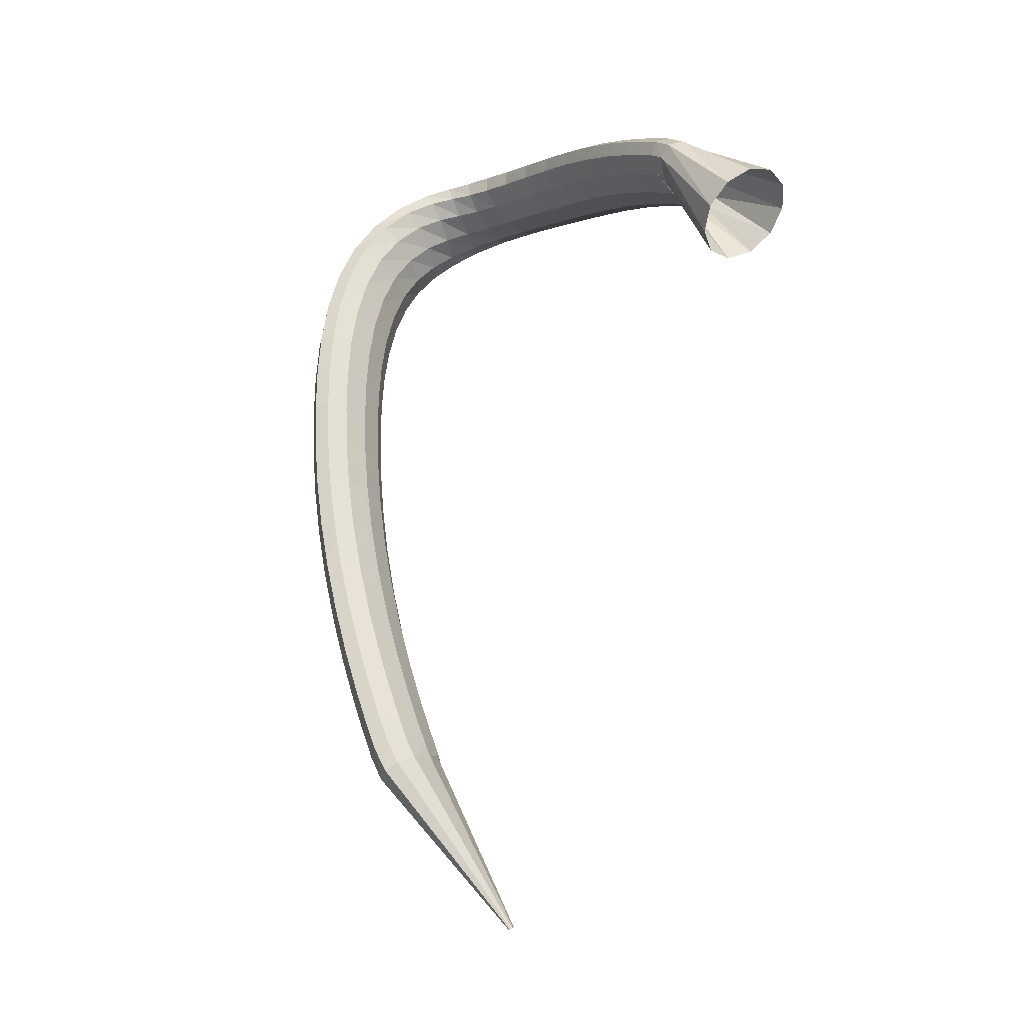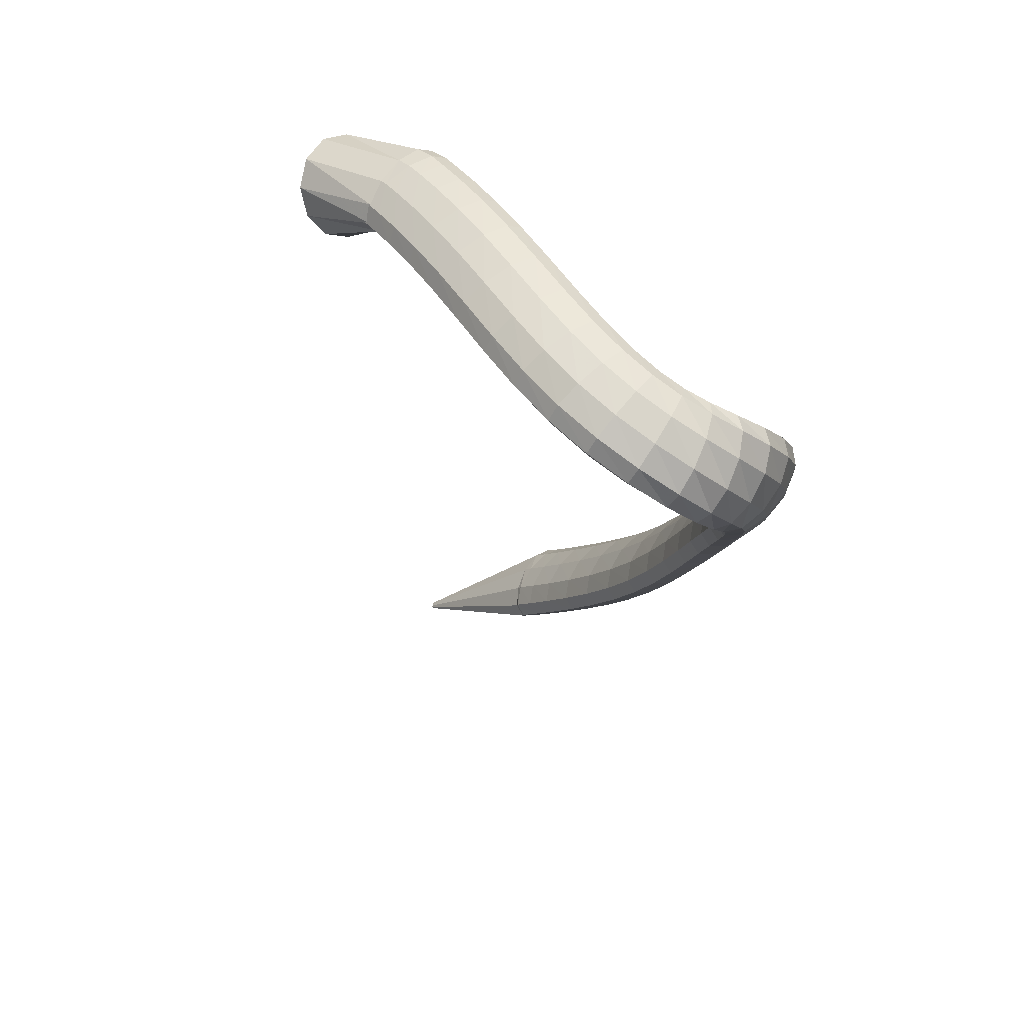
<metadata>
{"format":"obj","ext":"obj","renderer":"f3d","projection":"perspective","resolution":1024,"background":"white","views":[{"elev":76.6,"azim":-83.0,"up":"+Y"},{"elev":-32.1,"azim":83.7,"up":"+Y"}]}
</metadata>
<code>
g tube1
v 98.17 154.9 89.02
v 98.16 154.6 89.1
v 98.1 154.4 89.1
v 98.01 154.4 89.02
v 97.92 154.4 88.89
v 97.85 154.6 88.75
v 97.83 154.9 88.63
v 97.87 155.1 88.59
v 97.94 155.3 88.63
v 98.04 155.3 88.73
v 98.12 155.1 88.88
v 98.17 154.9 89.02
v 113.4 151.7 78.99
v 113.3 149.1 79.85
v 112.8 147.1 79.9
v 111.9 146.2 79.13
v 111 146.8 77.78
v 110.3 148.7 76.28
v 110.2 151.2 75.11
v 110.5 153.7 74.63
v 111.3 155.2 75.01
v 112.2 155.3 76.11
v 113 154 77.59
v 113.4 151.7 78.99
v 114.5 151.3 78.42
v 114 148.9 79.63
v 113.3 146.9 79.89
v 112.4 146 79.11
v 111.8 146.4 77.54
v 111.6 148.1 75.68
v 111.9 150.4 74.12
v 112.6 152.7 73.36
v 113.4 154.2 73.63
v 114.1 154.4 74.85
v 114.5 153.3 76.64
v 114.5 151.3 78.42
v 116.9 150.2 77.22
v 116.4 147.8 78.44
v 115.6 145.8 78.7
v 114.8 144.9 77.92
v 114.3 145.3 76.34
v 114.1 146.9 74.46
v 114.4 149.3 72.89
v 115 151.5 72.11
v 115.8 153 72.38
v 116.5 153.3 73.62
v 116.9 152.2 75.42
v 116.9 150.2 77.22
v 120.2 148.7 75.67
v 119.7 146.3 76.9
v 118.9 144.4 77.17
v 118.1 143.4 76.37
v 117.6 143.8 74.78
v 117.4 145.4 72.88
v 117.7 147.7 71.29
v 118.4 150 70.51
v 119.2 151.5 70.78
v 119.9 151.8 72.03
v 120.2 150.8 73.85
v 120.2 148.7 75.67
v 124.1 147 73.94
v 123.6 144.6 75.19
v 122.9 142.6 75.45
v 122.1 141.7 74.65
v 121.6 142.1 73.04
v 121.5 143.7 71.12
v 121.8 145.9 69.52
v 122.4 148.2 68.73
v 123.2 149.7 69.01
v 123.9 150 70.27
v 124.2 149 72.11
v 124.1 147 73.94
v 128.4 145.2 72.2
v 128 142.8 73.45
v 127.2 140.8 73.72
v 126.5 139.8 72.9
v 126.1 140.2 71.27
v 126 141.8 69.34
v 126.3 144 67.72
v 126.9 146.3 66.93
v 127.7 147.9 67.21
v 128.3 148.2 68.49
v 128.6 147.2 70.34
v 128.4 145.2 72.2
v 133 143.4 70.56
v 132.6 141 71.82
v 131.9 139 72.08
v 131.2 138 71.26
v 130.8 138.3 69.61
v 130.7 139.9 67.65
v 131.1 142.2 66.02
v 131.6 144.4 65.23
v 132.3 146 65.52
v 132.9 146.4 66.81
v 133.2 145.4 68.69
v 133 143.4 70.56
v 137.7 141.7 69.12
v 137.2 139.4 70.39
v 136.6 137.3 70.65
v 136 136.3 69.81
v 135.6 136.6 68.14
v 135.6 138.1 66.17
v 135.9 140.4 64.53
v 136.4 142.7 63.73
v 137.1 144.3 64.03
v 137.6 144.7 65.34
v 137.8 143.7 67.23
v 137.7 141.7 69.12
v 142.2 140.3 67.92
v 141.8 137.9 69.21
v 141.2 135.9 69.47
v 140.7 134.8 68.62
v 140.4 135.1 66.93
v 140.4 136.6 64.95
v 140.7 138.8 63.29
v 141.2 141.1 62.48
v 141.8 142.7 62.79
v 142.2 143.2 64.11
v 142.4 142.2 66.02
v 142.2 140.3 67.92
v 146.6 139 66.98
v 146.2 136.6 68.28
v 145.6 134.6 68.54
v 145.1 133.5 67.69
v 144.9 133.8 65.99
v 144.9 135.2 63.98
v 145.3 137.5 62.3
v 145.8 139.8 61.49
v 146.3 141.4 61.8
v 146.7 141.8 63.13
v 146.8 140.9 65.06
v 146.6 139 66.98
v 150.8 137.8 66.25
v 150.3 135.4 67.57
v 149.8 133.4 67.84
v 149.3 132.3 66.99
v 149.1 132.5 65.27
v 149.3 134 63.25
v 149.7 136.2 61.55
v 150.2 138.5 60.73
v 150.8 140.1 61.03
v 151.1 140.5 62.36
v 151.1 139.7 64.31
v 150.8 137.8 66.25
v 154.9 136.5 65.72
v 154.3 134.2 67.06
v 153.7 132.2 67.34
v 153.2 131.1 66.49
v 153.1 131.3 64.77
v 153.4 132.7 62.72
v 153.9 134.8 61.01
v 154.6 137.1 60.17
v 155.2 138.7 60.46
v 155.4 139.2 61.8
v 155.4 138.3 63.77
v 154.9 136.5 65.72
v 159 135 65.41
v 158.2 132.8 66.76
v 157.4 130.8 67.05
v 157 129.7 66.2
v 156.9 129.9 64.47
v 157.4 131.2 62.41
v 158.1 133.3 60.69
v 158.9 135.5 59.83
v 159.5 137.1 60.13
v 159.8 137.6 61.47
v 159.6 136.8 63.44
v 159 135 65.41
v 162.9 133.4 65.38
v 161.9 131.3 66.72
v 161 129.3 67.01
v 160.6 128.3 66.15
v 160.7 128.4 64.42
v 161.3 129.6 62.37
v 162.3 131.6 60.65
v 163.2 133.8 59.8
v 163.9 135.3 60.1
v 164.1 135.8 61.44
v 163.7 135.1 63.41
v 162.9 133.4 65.38
v 166.7 131.6 65.71
v 165.5 129.6 67.01
v 164.5 127.7 67.27
v 164.1 126.6 66.4
v 164.4 126.6 64.69
v 165.2 127.8 62.68
v 166.4 129.7 61
v 167.6 131.8 60.19
v 168.3 133.3 60.5
v 168.3 133.9 61.84
v 167.7 133.2 63.79
v 166.7 131.6 65.71
v 170.1 129.8 66.51
v 168.7 127.8 67.7
v 167.7 125.9 67.89
v 167.4 124.8 67.02
v 167.9 124.8 65.35
v 169.1 125.9 63.43
v 170.5 127.7 61.87
v 171.8 129.7 61.15
v 172.5 131.3 61.5
v 172.4 131.9 62.83
v 171.5 131.3 64.69
v 170.1 129.8 66.51
v 173.1 128.1 67.82
v 171.6 126.1 68.81
v 170.6 124.2 68.89
v 170.4 123 68.01
v 171.2 123 66.47
v 172.7 124 64.75
v 174.3 125.9 63.4
v 175.7 127.9 62.84
v 176.2 129.5 63.26
v 175.9 130.1 64.52
v 174.7 129.6 66.22
v 173.1 128.1 67.82
v 175.4 126.7 69.58
v 173.9 124.6 70.31
v 173.1 122.6 70.27
v 173.3 121.4 69.45
v 174.4 121.4 68.13
v 176.1 122.6 66.72
v 177.8 124.5 65.67
v 179 126.7 65.3
v 179.3 128.4 65.75
v 178.6 129 66.87
v 177.1 128.4 68.29
v 175.4 126.7 69.58
v 176.9 125.9 71.6
v 175.8 123.5 72.21
v 175.4 121.4 72.2
v 176.1 120.2 71.58
v 177.4 120.4 70.54
v 179.1 121.8 69.42
v 180.6 124.1 68.57
v 181.4 126.4 68.26
v 181.3 128.1 68.59
v 180.2 128.6 69.45
v 178.6 127.8 70.57
v 176.9 125.9 71.6
v 178.1 125.7 73.78
v 177.4 123.2 74.59
v 177.5 121.1 74.89
v 178.5 120 74.59
v 180 120.4 73.79
v 181.5 122.1 72.74
v 182.6 124.5 71.77
v 182.9 126.9 71.19
v 182.3 128.6 71.19
v 181 128.9 71.76
v 179.4 127.8 72.73
v 178.1 125.7 73.78
v 178.9 126.3 76.11
v 178.5 123.9 77.36
v 179 122 78.13
v 180.2 121.1 78.18
v 181.7 121.7 77.48
v 183.1 123.4 76.27
v 183.8 125.8 74.92
v 183.7 128 73.87
v 182.8 129.4 73.45
v 181.4 129.6 73.78
v 179.9 128.4 74.78
v 178.9 126.3 76.11
v 179.3 127.8 78.52
v 179.1 125.6 80.21
v 179.8 124 81.41
v 181 123.4 81.74
v 182.5 123.9 81.09
v 183.8 125.6 79.67
v 184.4 127.7 77.93
v 184.2 129.7 76.42
v 183.2 130.8 75.63
v 181.7 130.9 75.8
v 180.3 129.7 76.88
v 179.3 127.8 78.52
v 179.5 130.1 80.94
v 179.2 128.2 82.95
v 179.9 126.9 84.45
v 181.1 126.4 84.98
v 182.7 127 84.35
v 183.9 128.4 82.78
v 184.5 130.3 80.76
v 184.3 132 78.93
v 183.3 132.9 77.88
v 181.9 132.9 77.93
v 180.4 131.8 79.07
v 179.5 130.1 80.94
v 179.3 133.1 83.31
v 179 131.5 85.5
v 179.6 130.3 87.19
v 180.8 130 87.84
v 182.3 130.6 87.25
v 183.7 131.9 85.6
v 184.3 133.6 83.42
v 184.2 135 81.4
v 183.2 135.8 80.18
v 181.8 135.7 80.15
v 180.3 134.7 81.31
v 179.3 133.1 83.31
v 178.8 136.7 85.61
v 178.5 135.2 87.89
v 179 134.2 89.68
v 180.2 133.9 90.41
v 181.7 134.5 89.86
v 183.1 135.8 88.19
v 183.9 137.3 85.95
v 183.8 138.6 83.83
v 182.9 139.3 82.51
v 181.4 139.1 82.42
v 179.9 138.2 83.57
v 178.8 136.7 85.61
v 178.1 140.6 87.87
v 177.7 139.2 90.17
v 178.2 138.2 92
v 179.4 138 92.78
v 180.9 138.6 92.28
v 182.3 139.8 90.63
v 183.1 141.3 88.37
v 183.1 142.6 86.22
v 182.2 143.2 84.86
v 180.8 143 84.71
v 179.3 142 85.84
v 178.1 140.6 87.87
v 177.2 144.5 90.07
v 176.8 143 92.35
v 177.3 142 94.2
v 178.5 141.9 95.02
v 180 142.5 94.55
v 181.4 143.8 92.95
v 182.2 145.3 90.73
v 182.2 146.6 88.58
v 181.4 147.2 87.19
v 179.9 146.9 87
v 178.4 145.9 88.07
v 177.2 144.5 90.07
v 176.3 148 92.16
v 175.8 146.5 94.41
v 176.3 145.5 96.25
v 177.4 145.4 97.09
v 179 146.1 96.67
v 180.4 147.4 95.13
v 181.2 149 92.95
v 181.2 150.3 90.82
v 180.4 150.9 89.42
v 179 150.6 89.2
v 177.4 149.5 90.22
v 176.3 148 92.16
v 175.3 151 94.02
v 174.9 149.5 96.23
v 175.3 148.5 98.05
v 176.5 148.3 98.91
v 178 149.1 98.54
v 179.4 150.5 97.05
v 180.2 152.1 94.91
v 180.2 153.5 92.81
v 179.4 154.1 91.41
v 178 153.8 91.16
v 176.5 152.6 92.13
v 175.3 151 94.02
v 174.5 153.3 95.49
v 174.1 151.7 97.67
v 174.5 150.7 99.48
v 175.6 150.5 100.3
v 177.1 151.3 100
v 178.5 152.8 98.55
v 179.3 154.5 96.45
v 179.3 155.8 94.38
v 178.5 156.5 92.98
v 177.1 156.1 92.71
v 175.6 154.9 93.64
v 174.5 153.3 95.49
v 173.9 154.7 96.43
v 173.5 153.1 98.59
v 174 152 100.4
v 175.1 151.9 101.3
v 176.6 152.7 100.9
v 178 154.2 99.51
v 178.8 155.9 97.43
v 178.8 157.3 95.37
v 178 157.9 93.97
v 176.6 157.6 93.69
v 175.1 156.4 94.61
v 173.9 154.7 96.43
v 174 154.8 96.38
v 173.9 152.7 98.11
v 174.5 151.4 99.73
v 175.5 151.4 100.7
v 176.7 152.6 100.8
v 177.7 154.7 99.93
v 178.2 157 98.37
v 177.9 158.8 96.62
v 177.1 159.5 95.25
v 175.9 158.8 94.68
v 174.8 157.1 95.11
v 174 154.8 96.38
v 166.4 159 100.7
v 166.6 157 102.7
v 168 156 104.9
v 170.2 156.3 106.7
v 172.3 157.9 107.5
v 173.9 160.2 107.1
v 174.3 162.5 105.6
v 173.5 164.1 103.4
v 171.6 164.5 101.3
v 169.4 163.5 99.92
v 167.4 161.5 99.71
v 166.4 159 100.7
f 1 2 14
f 14 13 1
f 2 3 15
f 15 14 2
f 3 4 16
f 16 15 3
f 4 5 17
f 17 16 4
f 5 6 18
f 18 17 5
f 6 7 19
f 19 18 6
f 7 8 20
f 20 19 7
f 8 9 21
f 21 20 8
f 9 10 22
f 22 21 9
f 10 11 23
f 23 22 10
f 11 12 24
f 24 23 11
f 13 14 26
f 26 25 13
f 14 15 27
f 27 26 14
f 15 16 28
f 28 27 15
f 16 17 29
f 29 28 16
f 17 18 30
f 30 29 17
f 18 19 31
f 31 30 18
f 19 20 32
f 32 31 19
f 20 21 33
f 33 32 20
f 21 22 34
f 34 33 21
f 22 23 35
f 35 34 22
f 23 24 36
f 36 35 23
f 25 26 38
f 38 37 25
f 26 27 39
f 39 38 26
f 27 28 40
f 40 39 27
f 28 29 41
f 41 40 28
f 29 30 42
f 42 41 29
f 30 31 43
f 43 42 30
f 31 32 44
f 44 43 31
f 32 33 45
f 45 44 32
f 33 34 46
f 46 45 33
f 34 35 47
f 47 46 34
f 35 36 48
f 48 47 35
f 37 38 50
f 50 49 37
f 38 39 51
f 51 50 38
f 39 40 52
f 52 51 39
f 40 41 53
f 53 52 40
f 41 42 54
f 54 53 41
f 42 43 55
f 55 54 42
f 43 44 56
f 56 55 43
f 44 45 57
f 57 56 44
f 45 46 58
f 58 57 45
f 46 47 59
f 59 58 46
f 47 48 60
f 60 59 47
f 49 50 62
f 62 61 49
f 50 51 63
f 63 62 50
f 51 52 64
f 64 63 51
f 52 53 65
f 65 64 52
f 53 54 66
f 66 65 53
f 54 55 67
f 67 66 54
f 55 56 68
f 68 67 55
f 56 57 69
f 69 68 56
f 57 58 70
f 70 69 57
f 58 59 71
f 71 70 58
f 59 60 72
f 72 71 59
f 61 62 74
f 74 73 61
f 62 63 75
f 75 74 62
f 63 64 76
f 76 75 63
f 64 65 77
f 77 76 64
f 65 66 78
f 78 77 65
f 66 67 79
f 79 78 66
f 67 68 80
f 80 79 67
f 68 69 81
f 81 80 68
f 69 70 82
f 82 81 69
f 70 71 83
f 83 82 70
f 71 72 84
f 84 83 71
f 73 74 86
f 86 85 73
f 74 75 87
f 87 86 74
f 75 76 88
f 88 87 75
f 76 77 89
f 89 88 76
f 77 78 90
f 90 89 77
f 78 79 91
f 91 90 78
f 79 80 92
f 92 91 79
f 80 81 93
f 93 92 80
f 81 82 94
f 94 93 81
f 82 83 95
f 95 94 82
f 83 84 96
f 96 95 83
f 85 86 98
f 98 97 85
f 86 87 99
f 99 98 86
f 87 88 100
f 100 99 87
f 88 89 101
f 101 100 88
f 89 90 102
f 102 101 89
f 90 91 103
f 103 102 90
f 91 92 104
f 104 103 91
f 92 93 105
f 105 104 92
f 93 94 106
f 106 105 93
f 94 95 107
f 107 106 94
f 95 96 108
f 108 107 95
f 97 98 110
f 110 109 97
f 98 99 111
f 111 110 98
f 99 100 112
f 112 111 99
f 100 101 113
f 113 112 100
f 101 102 114
f 114 113 101
f 102 103 115
f 115 114 102
f 103 104 116
f 116 115 103
f 104 105 117
f 117 116 104
f 105 106 118
f 118 117 105
f 106 107 119
f 119 118 106
f 107 108 120
f 120 119 107
f 109 110 122
f 122 121 109
f 110 111 123
f 123 122 110
f 111 112 124
f 124 123 111
f 112 113 125
f 125 124 112
f 113 114 126
f 126 125 113
f 114 115 127
f 127 126 114
f 115 116 128
f 128 127 115
f 116 117 129
f 129 128 116
f 117 118 130
f 130 129 117
f 118 119 131
f 131 130 118
f 119 120 132
f 132 131 119
f 121 122 134
f 134 133 121
f 122 123 135
f 135 134 122
f 123 124 136
f 136 135 123
f 124 125 137
f 137 136 124
f 125 126 138
f 138 137 125
f 126 127 139
f 139 138 126
f 127 128 140
f 140 139 127
f 128 129 141
f 141 140 128
f 129 130 142
f 142 141 129
f 130 131 143
f 143 142 130
f 131 132 144
f 144 143 131
f 133 134 146
f 146 145 133
f 134 135 147
f 147 146 134
f 135 136 148
f 148 147 135
f 136 137 149
f 149 148 136
f 137 138 150
f 150 149 137
f 138 139 151
f 151 150 138
f 139 140 152
f 152 151 139
f 140 141 153
f 153 152 140
f 141 142 154
f 154 153 141
f 142 143 155
f 155 154 142
f 143 144 156
f 156 155 143
f 145 146 158
f 158 157 145
f 146 147 159
f 159 158 146
f 147 148 160
f 160 159 147
f 148 149 161
f 161 160 148
f 149 150 162
f 162 161 149
f 150 151 163
f 163 162 150
f 151 152 164
f 164 163 151
f 152 153 165
f 165 164 152
f 153 154 166
f 166 165 153
f 154 155 167
f 167 166 154
f 155 156 168
f 168 167 155
f 157 158 170
f 170 169 157
f 158 159 171
f 171 170 158
f 159 160 172
f 172 171 159
f 160 161 173
f 173 172 160
f 161 162 174
f 174 173 161
f 162 163 175
f 175 174 162
f 163 164 176
f 176 175 163
f 164 165 177
f 177 176 164
f 165 166 178
f 178 177 165
f 166 167 179
f 179 178 166
f 167 168 180
f 180 179 167
f 169 170 182
f 182 181 169
f 170 171 183
f 183 182 170
f 171 172 184
f 184 183 171
f 172 173 185
f 185 184 172
f 173 174 186
f 186 185 173
f 174 175 187
f 187 186 174
f 175 176 188
f 188 187 175
f 176 177 189
f 189 188 176
f 177 178 190
f 190 189 177
f 178 179 191
f 191 190 178
f 179 180 192
f 192 191 179
f 181 182 194
f 194 193 181
f 182 183 195
f 195 194 182
f 183 184 196
f 196 195 183
f 184 185 197
f 197 196 184
f 185 186 198
f 198 197 185
f 186 187 199
f 199 198 186
f 187 188 200
f 200 199 187
f 188 189 201
f 201 200 188
f 189 190 202
f 202 201 189
f 190 191 203
f 203 202 190
f 191 192 204
f 204 203 191
f 193 194 206
f 206 205 193
f 194 195 207
f 207 206 194
f 195 196 208
f 208 207 195
f 196 197 209
f 209 208 196
f 197 198 210
f 210 209 197
f 198 199 211
f 211 210 198
f 199 200 212
f 212 211 199
f 200 201 213
f 213 212 200
f 201 202 214
f 214 213 201
f 202 203 215
f 215 214 202
f 203 204 216
f 216 215 203
f 205 206 218
f 218 217 205
f 206 207 219
f 219 218 206
f 207 208 220
f 220 219 207
f 208 209 221
f 221 220 208
f 209 210 222
f 222 221 209
f 210 211 223
f 223 222 210
f 211 212 224
f 224 223 211
f 212 213 225
f 225 224 212
f 213 214 226
f 226 225 213
f 214 215 227
f 227 226 214
f 215 216 228
f 228 227 215
f 217 218 230
f 230 229 217
f 218 219 231
f 231 230 218
f 219 220 232
f 232 231 219
f 220 221 233
f 233 232 220
f 221 222 234
f 234 233 221
f 222 223 235
f 235 234 222
f 223 224 236
f 236 235 223
f 224 225 237
f 237 236 224
f 225 226 238
f 238 237 225
f 226 227 239
f 239 238 226
f 227 228 240
f 240 239 227
f 229 230 242
f 242 241 229
f 230 231 243
f 243 242 230
f 231 232 244
f 244 243 231
f 232 233 245
f 245 244 232
f 233 234 246
f 246 245 233
f 234 235 247
f 247 246 234
f 235 236 248
f 248 247 235
f 236 237 249
f 249 248 236
f 237 238 250
f 250 249 237
f 238 239 251
f 251 250 238
f 239 240 252
f 252 251 239
f 241 242 254
f 254 253 241
f 242 243 255
f 255 254 242
f 243 244 256
f 256 255 243
f 244 245 257
f 257 256 244
f 245 246 258
f 258 257 245
f 246 247 259
f 259 258 246
f 247 248 260
f 260 259 247
f 248 249 261
f 261 260 248
f 249 250 262
f 262 261 249
f 250 251 263
f 263 262 250
f 251 252 264
f 264 263 251
f 253 254 266
f 266 265 253
f 254 255 267
f 267 266 254
f 255 256 268
f 268 267 255
f 256 257 269
f 269 268 256
f 257 258 270
f 270 269 257
f 258 259 271
f 271 270 258
f 259 260 272
f 272 271 259
f 260 261 273
f 273 272 260
f 261 262 274
f 274 273 261
f 262 263 275
f 275 274 262
f 263 264 276
f 276 275 263
f 265 266 278
f 278 277 265
f 266 267 279
f 279 278 266
f 267 268 280
f 280 279 267
f 268 269 281
f 281 280 268
f 269 270 282
f 282 281 269
f 270 271 283
f 283 282 270
f 271 272 284
f 284 283 271
f 272 273 285
f 285 284 272
f 273 274 286
f 286 285 273
f 274 275 287
f 287 286 274
f 275 276 288
f 288 287 275
f 277 278 290
f 290 289 277
f 278 279 291
f 291 290 278
f 279 280 292
f 292 291 279
f 280 281 293
f 293 292 280
f 281 282 294
f 294 293 281
f 282 283 295
f 295 294 282
f 283 284 296
f 296 295 283
f 284 285 297
f 297 296 284
f 285 286 298
f 298 297 285
f 286 287 299
f 299 298 286
f 287 288 300
f 300 299 287
f 289 290 302
f 302 301 289
f 290 291 303
f 303 302 290
f 291 292 304
f 304 303 291
f 292 293 305
f 305 304 292
f 293 294 306
f 306 305 293
f 294 295 307
f 307 306 294
f 295 296 308
f 308 307 295
f 296 297 309
f 309 308 296
f 297 298 310
f 310 309 297
f 298 299 311
f 311 310 298
f 299 300 312
f 312 311 299
f 301 302 314
f 314 313 301
f 302 303 315
f 315 314 302
f 303 304 316
f 316 315 303
f 304 305 317
f 317 316 304
f 305 306 318
f 318 317 305
f 306 307 319
f 319 318 306
f 307 308 320
f 320 319 307
f 308 309 321
f 321 320 308
f 309 310 322
f 322 321 309
f 310 311 323
f 323 322 310
f 311 312 324
f 324 323 311
f 313 314 326
f 326 325 313
f 314 315 327
f 327 326 314
f 315 316 328
f 328 327 315
f 316 317 329
f 329 328 316
f 317 318 330
f 330 329 317
f 318 319 331
f 331 330 318
f 319 320 332
f 332 331 319
f 320 321 333
f 333 332 320
f 321 322 334
f 334 333 321
f 322 323 335
f 335 334 322
f 323 324 336
f 336 335 323
f 325 326 338
f 338 337 325
f 326 327 339
f 339 338 326
f 327 328 340
f 340 339 327
f 328 329 341
f 341 340 328
f 329 330 342
f 342 341 329
f 330 331 343
f 343 342 330
f 331 332 344
f 344 343 331
f 332 333 345
f 345 344 332
f 333 334 346
f 346 345 333
f 334 335 347
f 347 346 334
f 335 336 348
f 348 347 335
f 337 338 350
f 350 349 337
f 338 339 351
f 351 350 338
f 339 340 352
f 352 351 339
f 340 341 353
f 353 352 340
f 341 342 354
f 354 353 341
f 342 343 355
f 355 354 342
f 343 344 356
f 356 355 343
f 344 345 357
f 357 356 344
f 345 346 358
f 358 357 345
f 346 347 359
f 359 358 346
f 347 348 360
f 360 359 347
f 349 350 362
f 362 361 349
f 350 351 363
f 363 362 350
f 351 352 364
f 364 363 351
f 352 353 365
f 365 364 352
f 353 354 366
f 366 365 353
f 354 355 367
f 367 366 354
f 355 356 368
f 368 367 355
f 356 357 369
f 369 368 356
f 357 358 370
f 370 369 357
f 358 359 371
f 371 370 358
f 359 360 372
f 372 371 359
f 361 362 374
f 374 373 361
f 362 363 375
f 375 374 362
f 363 364 376
f 376 375 363
f 364 365 377
f 377 376 364
f 365 366 378
f 378 377 365
f 366 367 379
f 379 378 366
f 367 368 380
f 380 379 367
f 368 369 381
f 381 380 368
f 369 370 382
f 382 381 369
f 370 371 383
f 383 382 370
f 371 372 384
f 384 383 371
f 373 374 386
f 386 385 373
f 374 375 387
f 387 386 374
f 375 376 388
f 388 387 375
f 376 377 389
f 389 388 376
f 377 378 390
f 390 389 377
f 378 379 391
f 391 390 378
f 379 380 392
f 392 391 379
f 380 381 393
f 393 392 380
f 381 382 394
f 394 393 381
f 382 383 395
f 395 394 382
f 383 384 396
f 396 395 383
f 385 386 398
f 398 397 385
f 386 387 399
f 399 398 386
f 387 388 400
f 400 399 387
f 388 389 401
f 401 400 388
f 389 390 402
f 402 401 389
f 390 391 403
f 403 402 390
f 391 392 404
f 404 403 391
f 392 393 405
f 405 404 392
f 393 394 406
f 406 405 393
f 394 395 407
f 407 406 394
f 395 396 408
f 408 407 395
g

</code>
